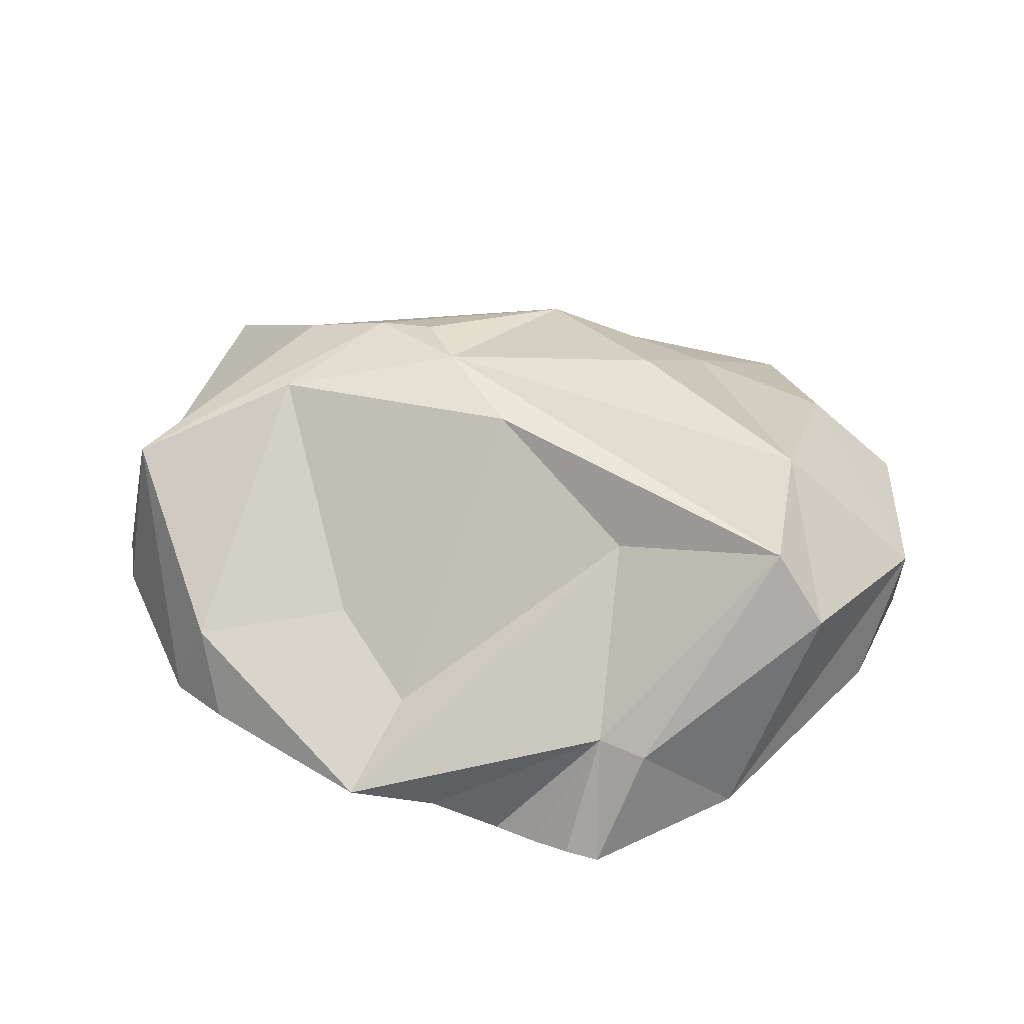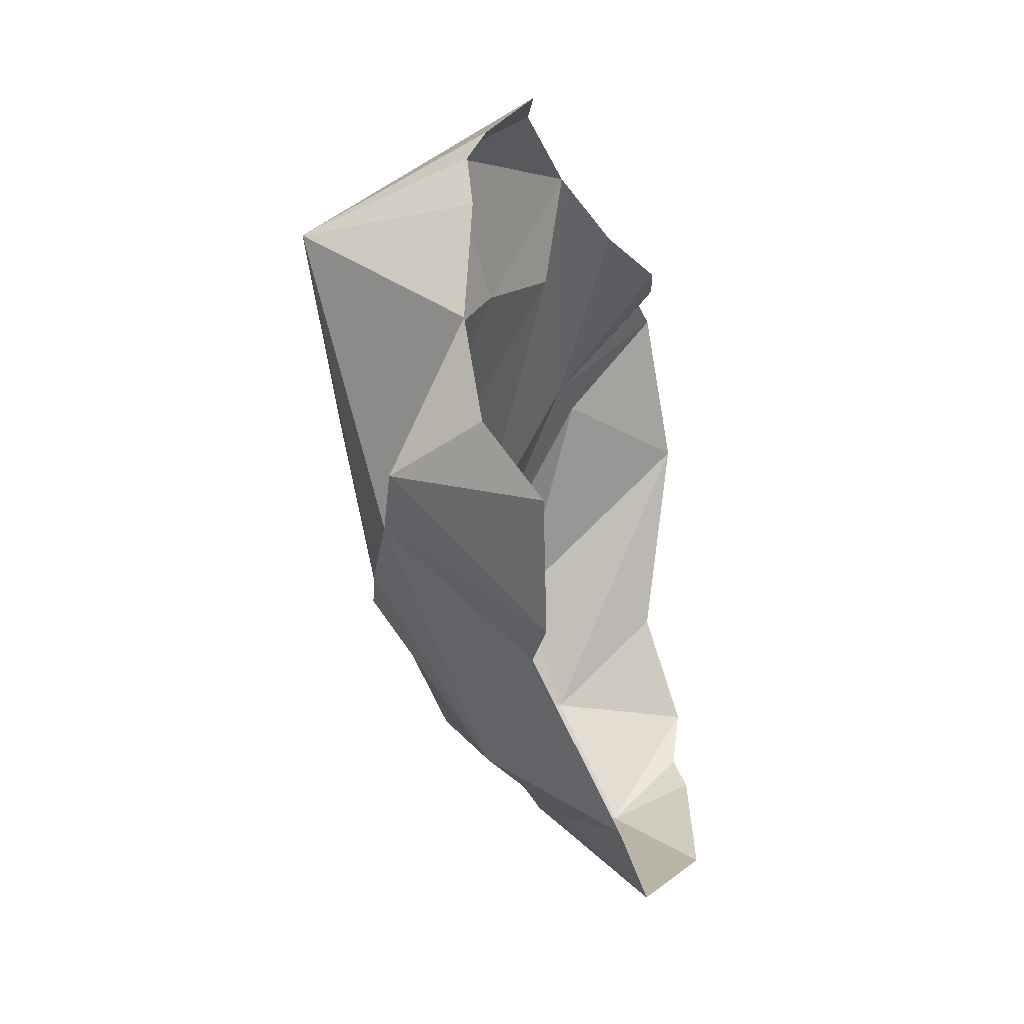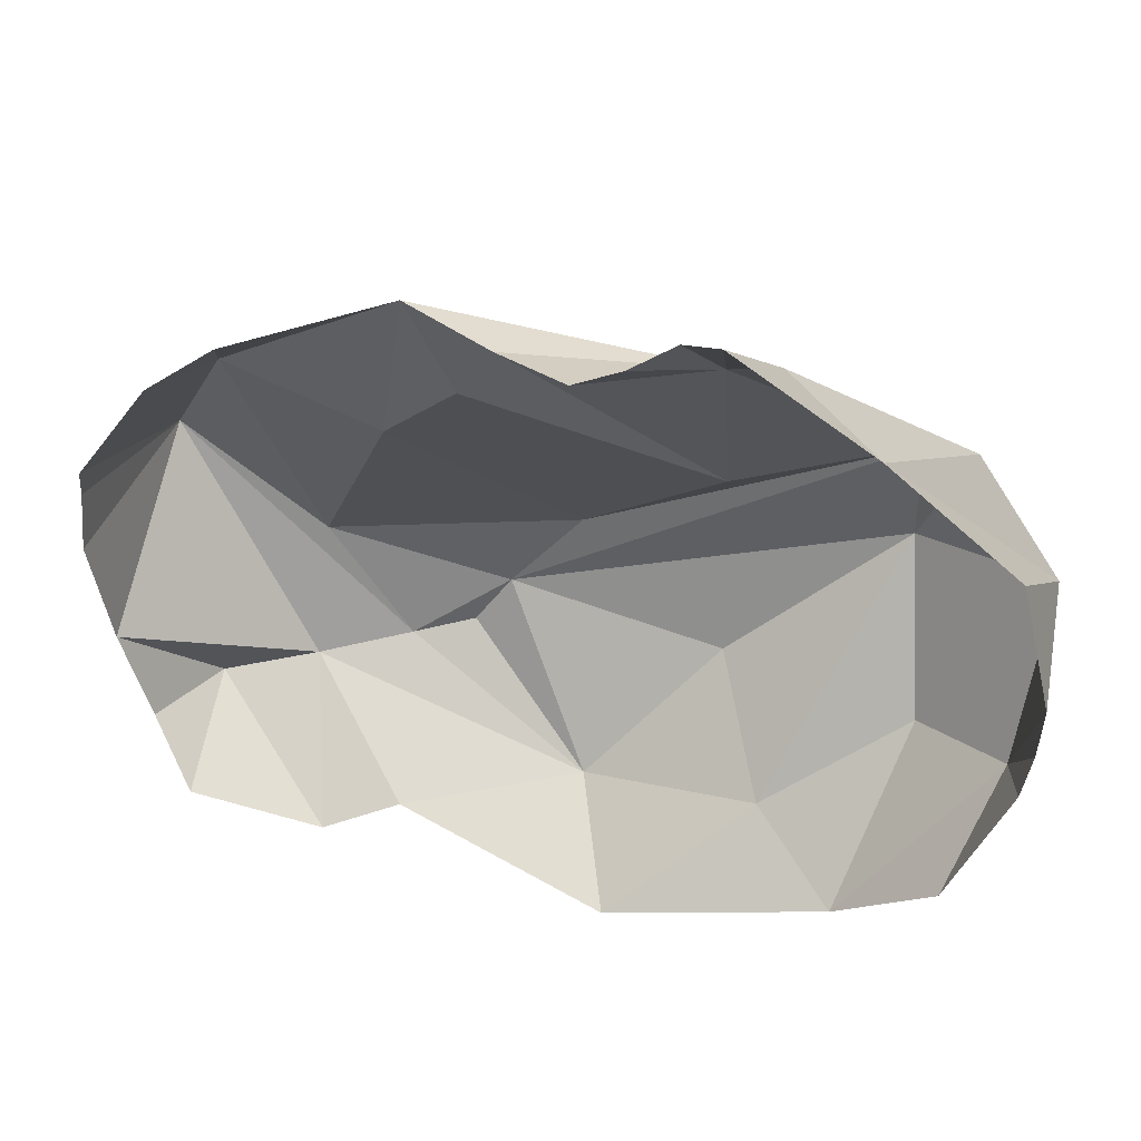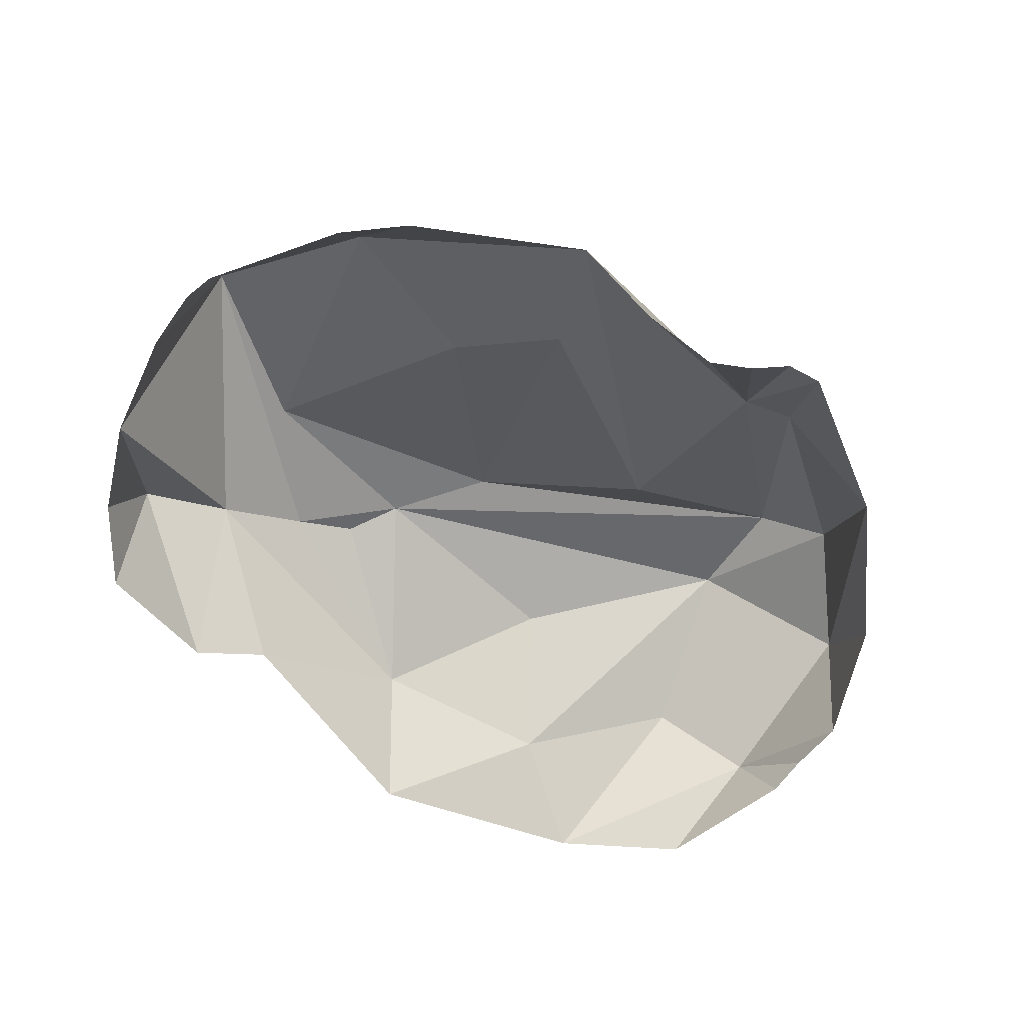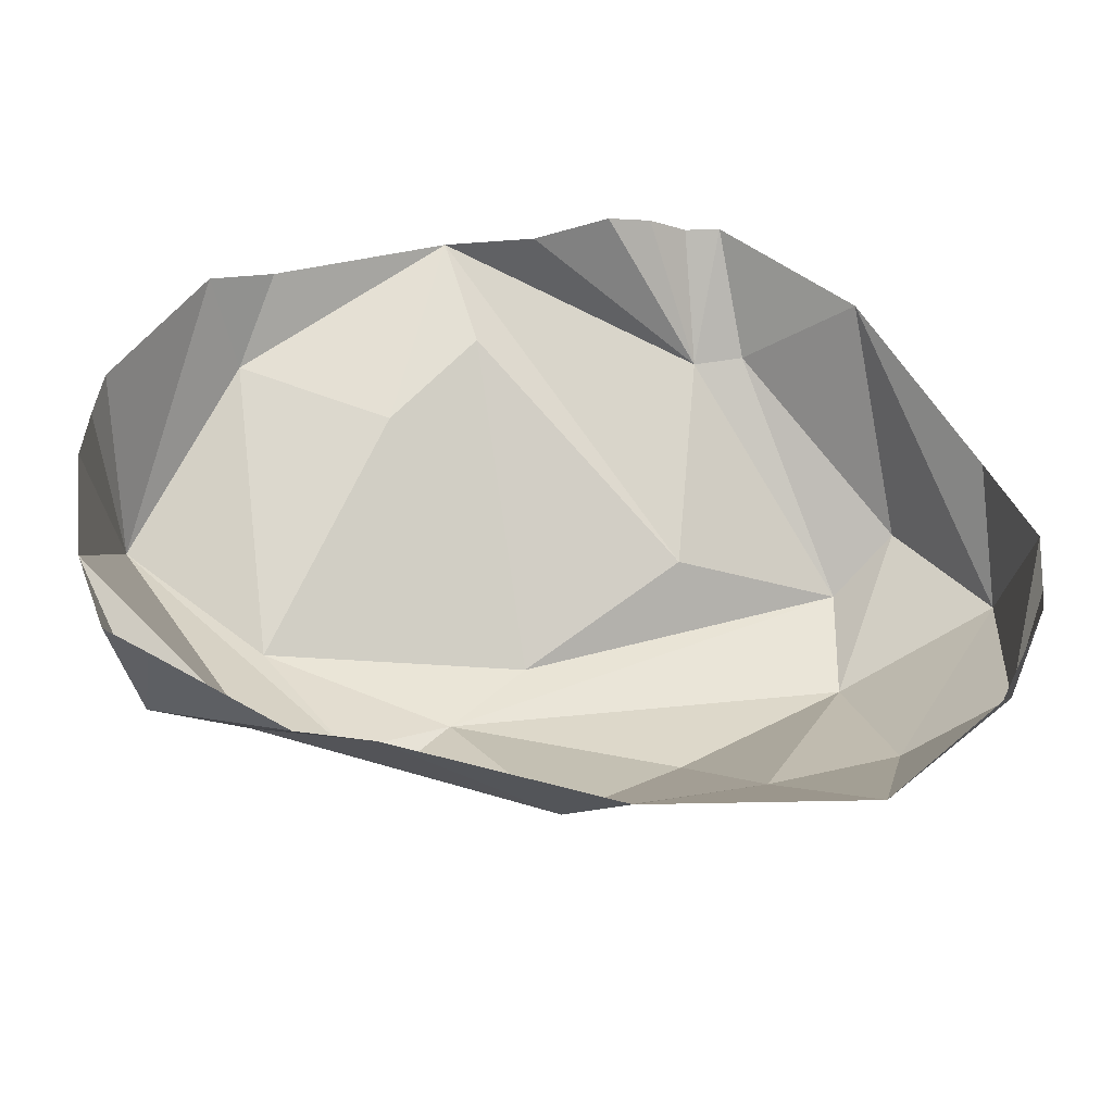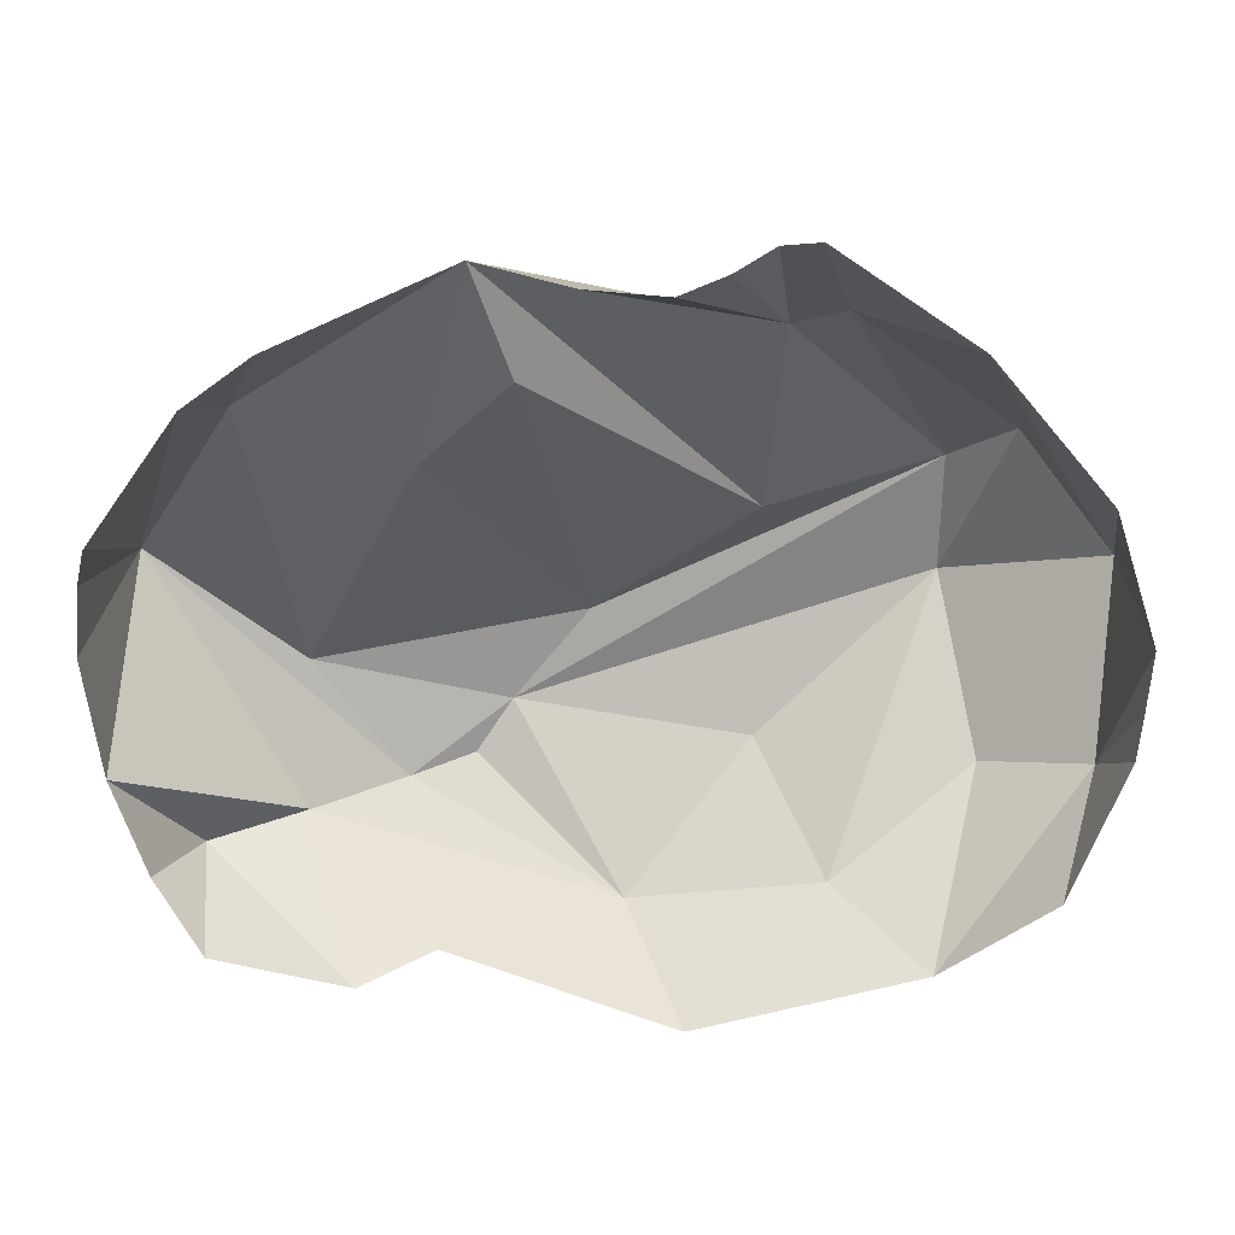
<metadata>
{"format":"obj","ext":"obj","renderer":"f3d","projection":"perspective","resolution":1024,"background":"white","views":[{"elev":56.6,"azim":9.5,"up":"+Y"},{"elev":-35.3,"azim":-74.9,"up":"+Z"},{"elev":39.6,"azim":13.8,"up":"+Z"},{"elev":-62.5,"azim":-32.4,"up":"+Y"},{"elev":-42.3,"azim":-6.1,"up":"+Z"},{"elev":21.4,"azim":-2.9,"up":"+Z"}]}
</metadata>
<code>
g default
v -0.1129 0.1399 -0.1567
v 0.3236 0.1202 0.1242
v -0.2645 -0.04081 0.2378
v 0.1192 0.1131 0.06423
v -0.3761 0.1229 0.03472
v 0.3835 0.03736 -0.133
v -0.03239 -0.0636 0.289
v 0.4076 -0.03008 -0.007832
v 0.262 -0.05984 0.2363
v 0.4021 0.09898 0.02287
v 0.2747 0.1705 0.08661
v -0.0161 0.1588 -0.03756
v -0.1521 0.0249 0.1317
v -0.07836 -0.009298 0.2061
v -0.3944 -0.02283 -0.1008
v -0.4077 -0.03241 0.003486
v -0.4045 -0.02628 0.05814
v -0.2899 0.02428 0.1812
v 0.1727 0.02537 0.248
v 0.1274 0.02862 0.2373
v -0.1121 -0.03514 0.3037
v -0.3188 -0.05995 0.2029
v 0.0327 -0.09352 0.29
v 0.1082 -0.06401 0.3185
v 0.04893 -0.03819 -0.3251
v 0.00649 0.06907 -0.2598
v 0.2991 0.09728 -0.1553
v 0.171 0.04267 -0.236
v -0.3308 0.05475 -0.1923
v -0.3229 -0.06647 -0.2328
v -0.3652 -0.02976 -0.1812
v -0.2106 -0.0395 -0.2776
v -0.1678 0.1208 -0.1688
v -0.2483 0.08555 -0.1805
v 0.2506 -0.01936 -0.2911
v 0.2745 0.1843 -0.01713
v -0.2462 0.1286 -0.06607
v 0.3963 -0.03712 -0.09751
v 0.4045 -0.02341 -0.06349
v -0.1455 -0.01109 -0.2601
v 0.3438 -0.05298 -0.2119
v 0.118 0.1422 -0.1481
v 0.3762 -0.006567 0.09835
v -0.08136 0.1509 -0.1134
v -0.3963 -0.04012 0.09191
v 0.07239 -0.08422 0.3033
v 0.1401 -0.06622 0.3211
g stone1
f 25 40 26
f 1 44 26
f 44 42 26
f 27 35 28
f 28 35 25
f 28 25 26
f 42 28 26
f 31 29 30
f 29 34 32
f 30 29 32
f 1 26 33
f 33 26 34
f 26 40 34
f 40 32 34
f 27 6 35
f 6 41 35
f 27 28 36
f 28 42 36
f 44 12 11
f 44 36 42
f 11 36 44
f 4 11 12
f 34 5 33
f 33 5 37
f 31 15 29
f 34 15 5
f 29 15 34
f 18 37 5
f 41 6 38
f 6 39 38
f 27 10 6
f 6 10 8
f 6 8 39
f 9 43 10
f 10 43 8
f 10 27 36
f 10 36 2
f 11 19 2
f 11 2 36
f 9 10 2
f 9 2 19
f 1 33 44
f 44 33 37
f 44 37 12
f 12 37 13
f 37 18 13
f 21 4 14
f 14 12 13
f 4 12 14
f 17 5 16
f 15 16 5
f 22 5 45
f 45 5 17
f 18 5 22
f 9 19 47
f 11 4 20
f 11 20 19
f 7 23 20
f 47 19 20
f 4 21 20
f 18 21 13
f 13 21 14
f 7 20 21
f 18 22 3
f 21 18 3
f 23 46 20
f 20 46 24
f 20 24 47

</code>
